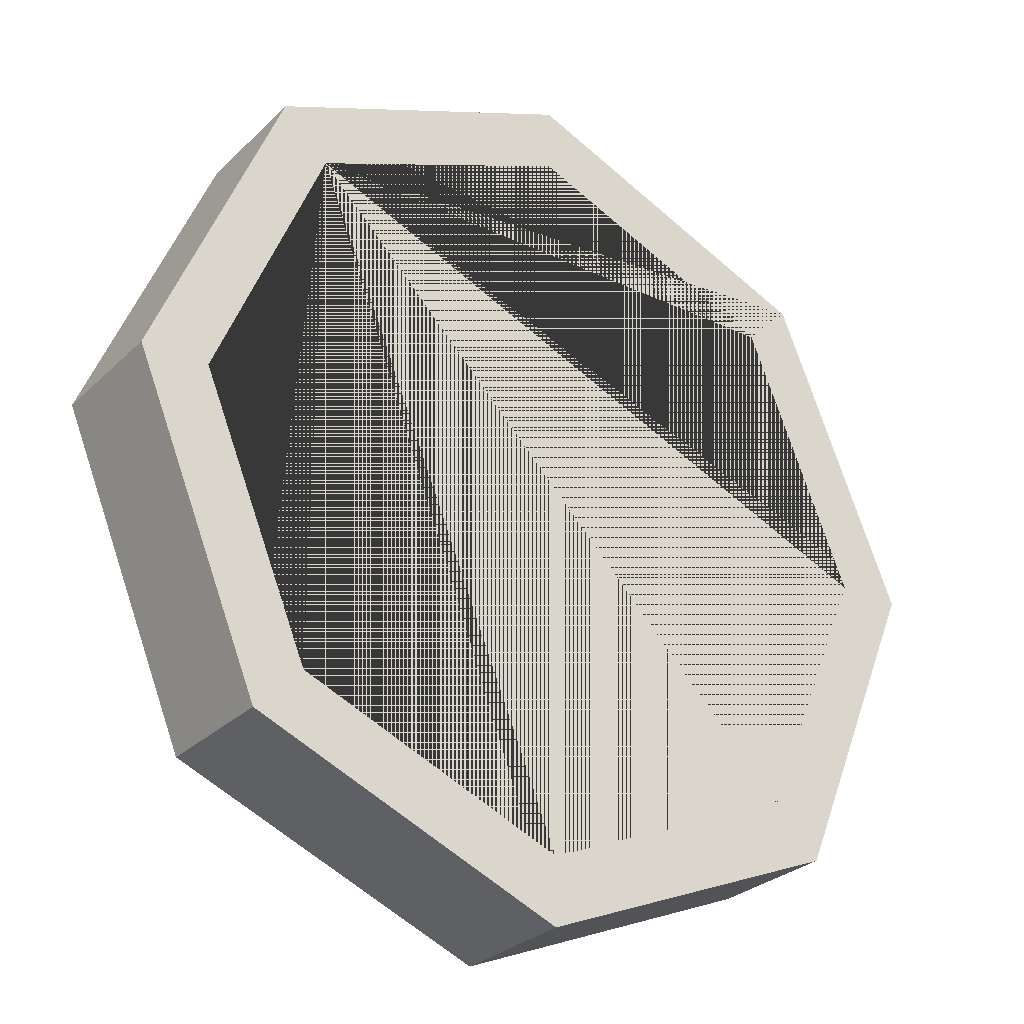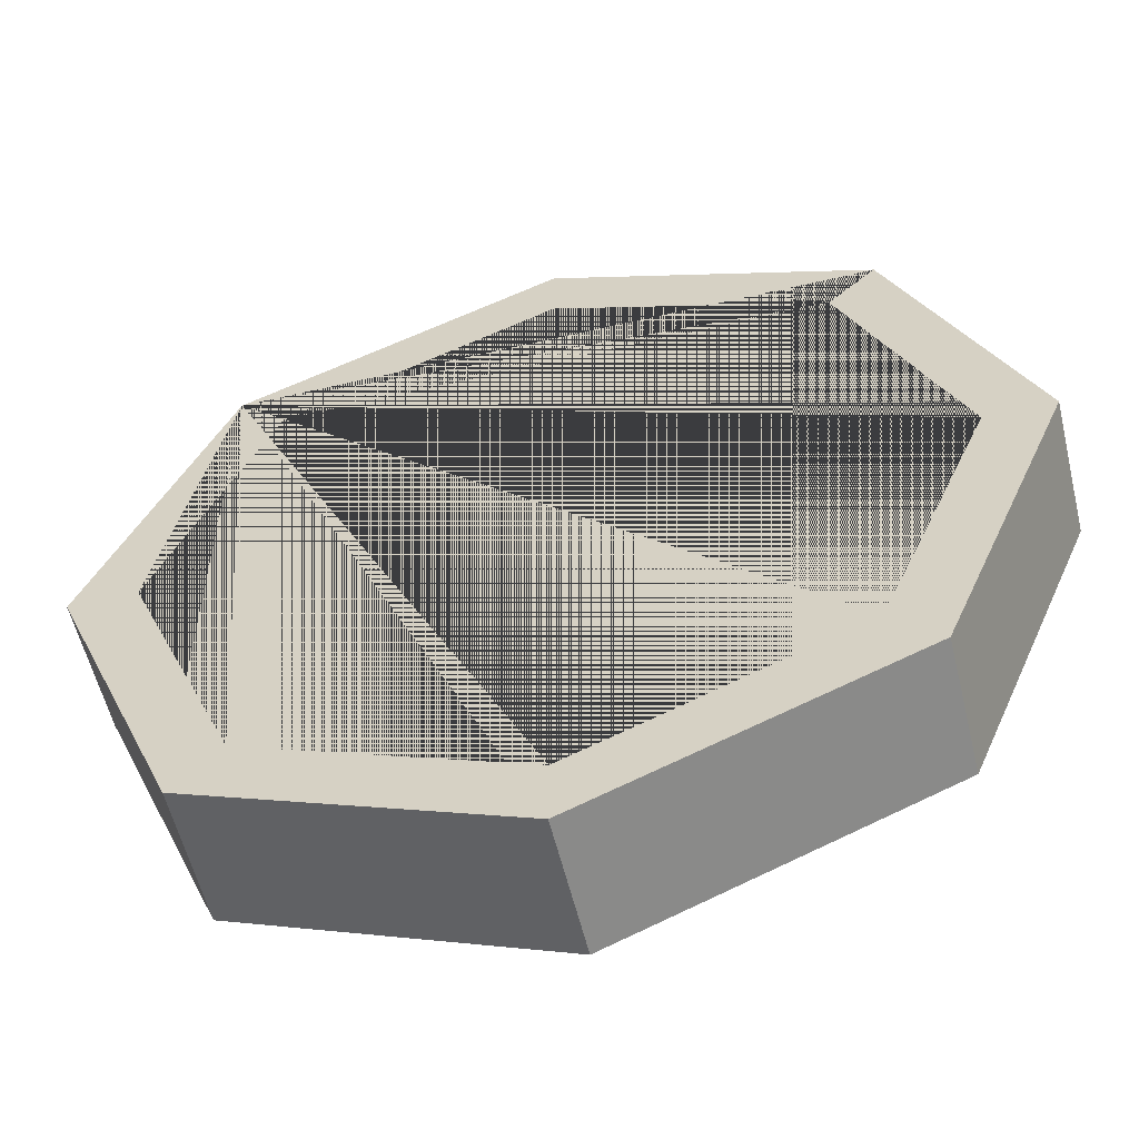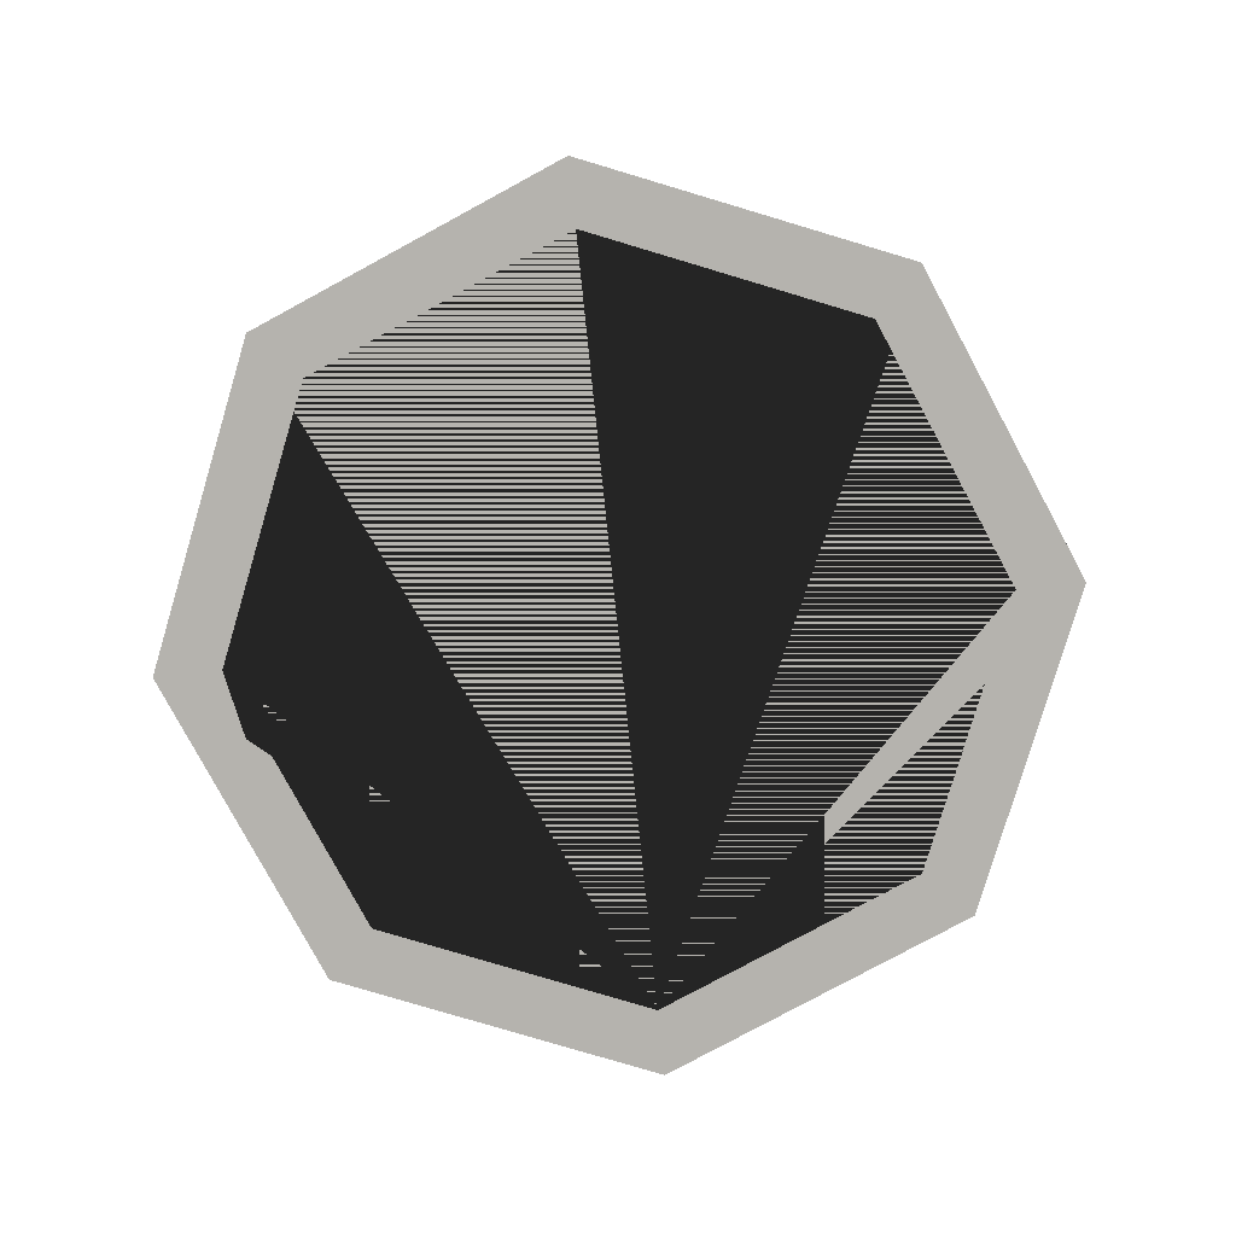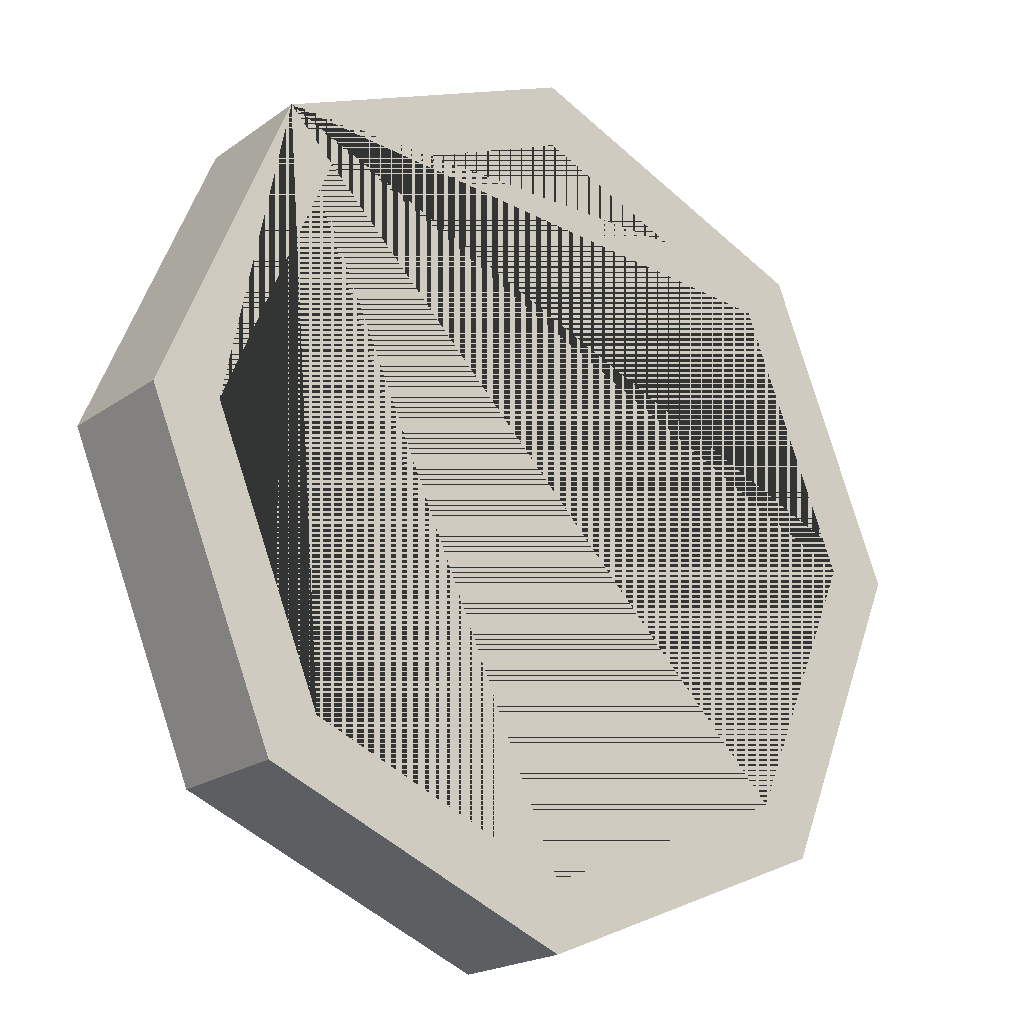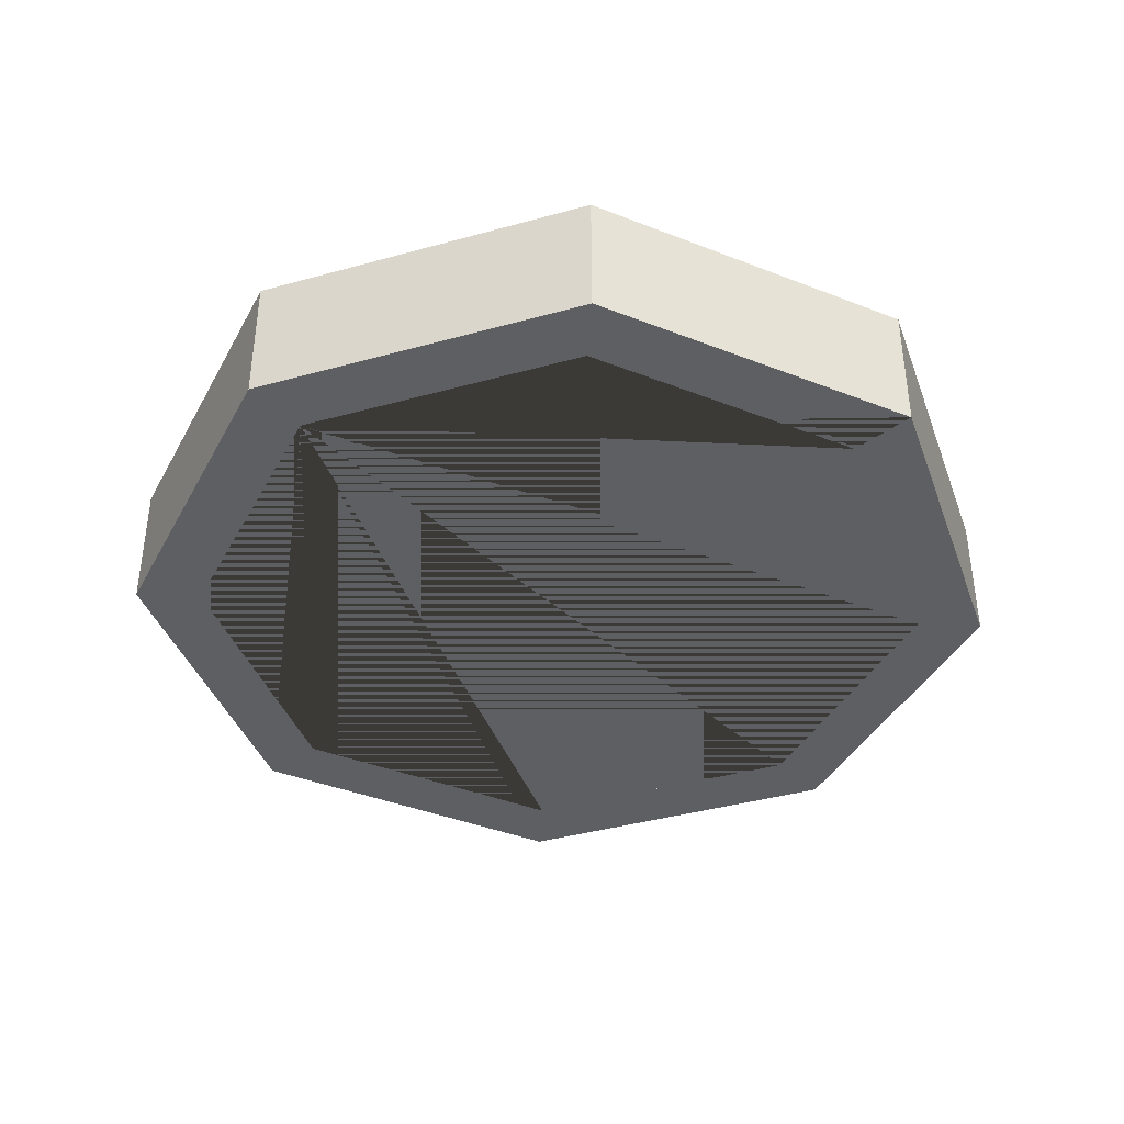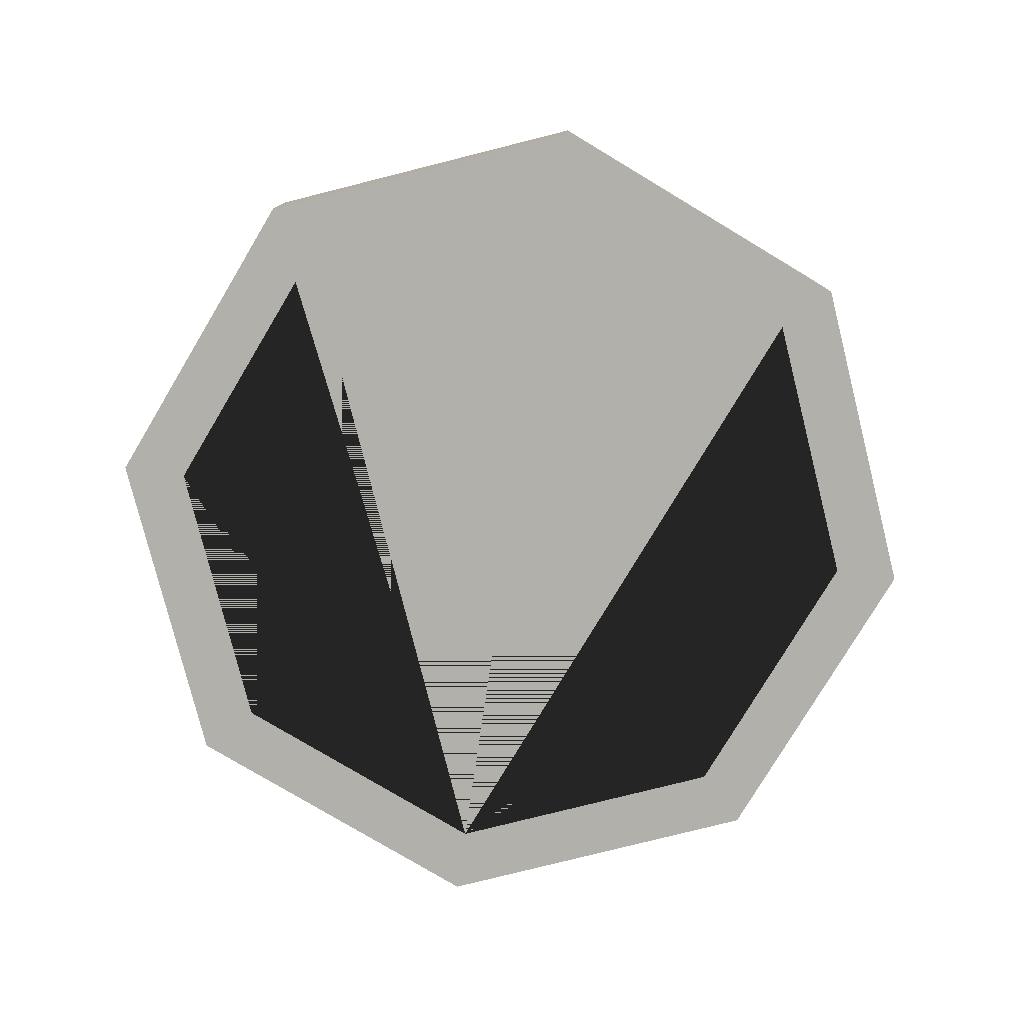
<metadata>
{"format":"obj","ext":"obj","renderer":"f3d","projection":"perspective","resolution":1024,"background":"white","views":[{"elev":-28.5,"azim":-35.5,"up":"+Z"},{"elev":-57.6,"azim":-166.4,"up":"+Z"},{"elev":-80.0,"azim":140.9,"up":"+Y"},{"elev":-20.3,"azim":141.8,"up":"+Z"},{"elev":-39.9,"azim":-3.5,"up":"+Y"},{"elev":-78.5,"azim":126.6,"up":"+Y"}]}
</metadata>
<code>
o Cylinder
v 0 -0.15 -1
v 0 0.15 -1
v 0.7071 -0.15 -0.7071
v 0.7071 0.15 -0.7071
v 1 -0.15 0
v 1 0.15 0
v 0.7071 -0.15 0.7071
v 0.7071 0.15 0.7071
v 0 -0.15 1
v 0 0.15 1
v -0.7071 -0.15 0.7071
v -0.7071 0.15 0.7071
v -1 -0.15 0
v -1 0.15 0
v -0.7071 -0.15 -0.7071
v -0.7071 0.15 -0.7071
v 0.601 0.15 -0.601
v -0.601 0.15 -0.601
v -0.601 0.15 0.601
v 0.601 0.15 0.601
v -0.85 0.15 0
v 0.85 0.15 0
v 0 0.15 -0.85
v 0 0.15 0.85
v 0 -0.15 -0.85
v 0.85 -0.15 0
v 0 -0.15 0.85
v -0.85 -0.15 0
v 0.601 -0.15 0.601
v -0.601 -0.15 -0.601
v 0.601 -0.15 -0.601
v -0.601 -0.15 0.601
f 1 2 4 3
f 3 4 6 5
f 5 6 8 7
f 7 8 10 9
f 9 10 12 11
f 11 12 14 13
f 19 12 10 8 20 24
f 8 6 4 2 16 14 12 19 21 18 23 17 22 20
f 13 14 16 15
f 15 16 2 1
f 32 11 13 15 1 3 5 7 29 26 31 25 30 28
f 29 7 9 11 32 27
f 31 17 23 25
f 22 17 31 26
f 20 22 26 29
f 24 20 29 27
f 19 24 27 32
f 28 21 19 32
f 30 18 21 28
f 25 23 18 30

</code>
